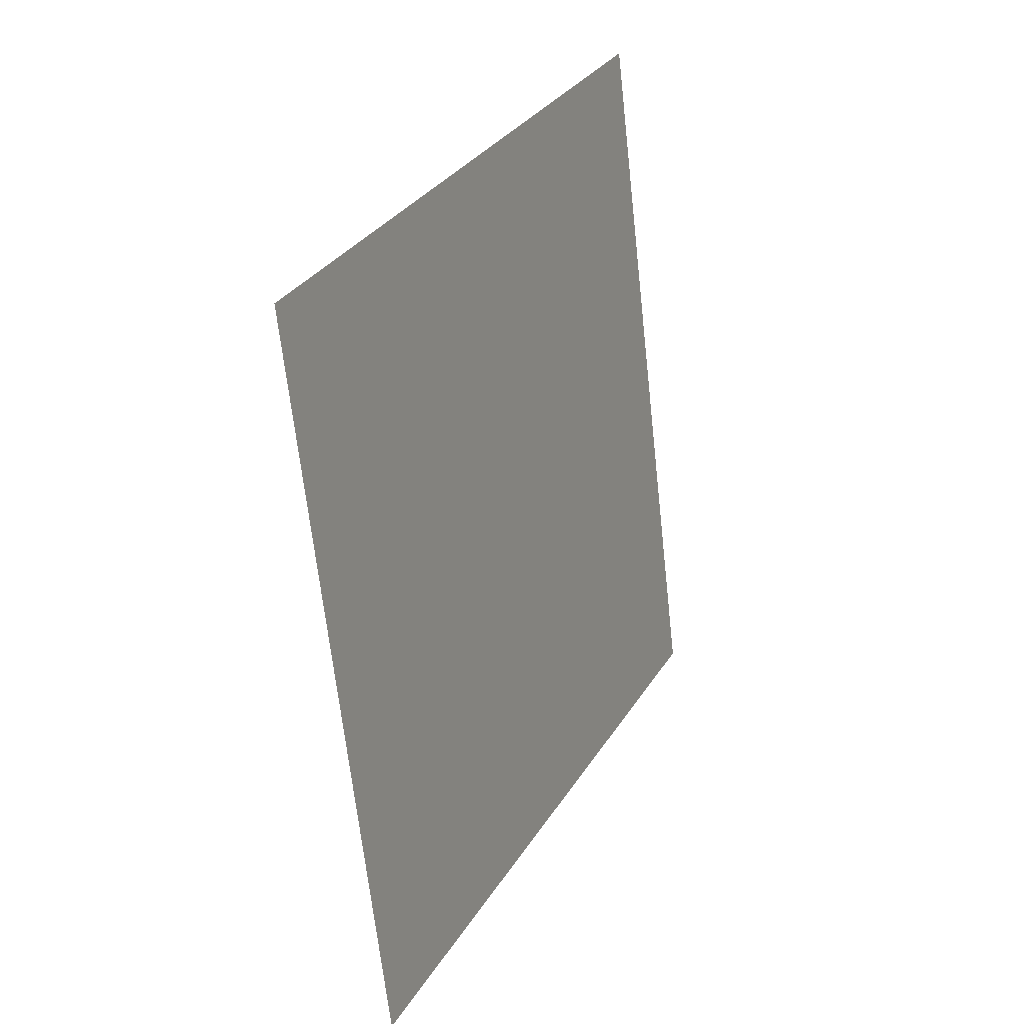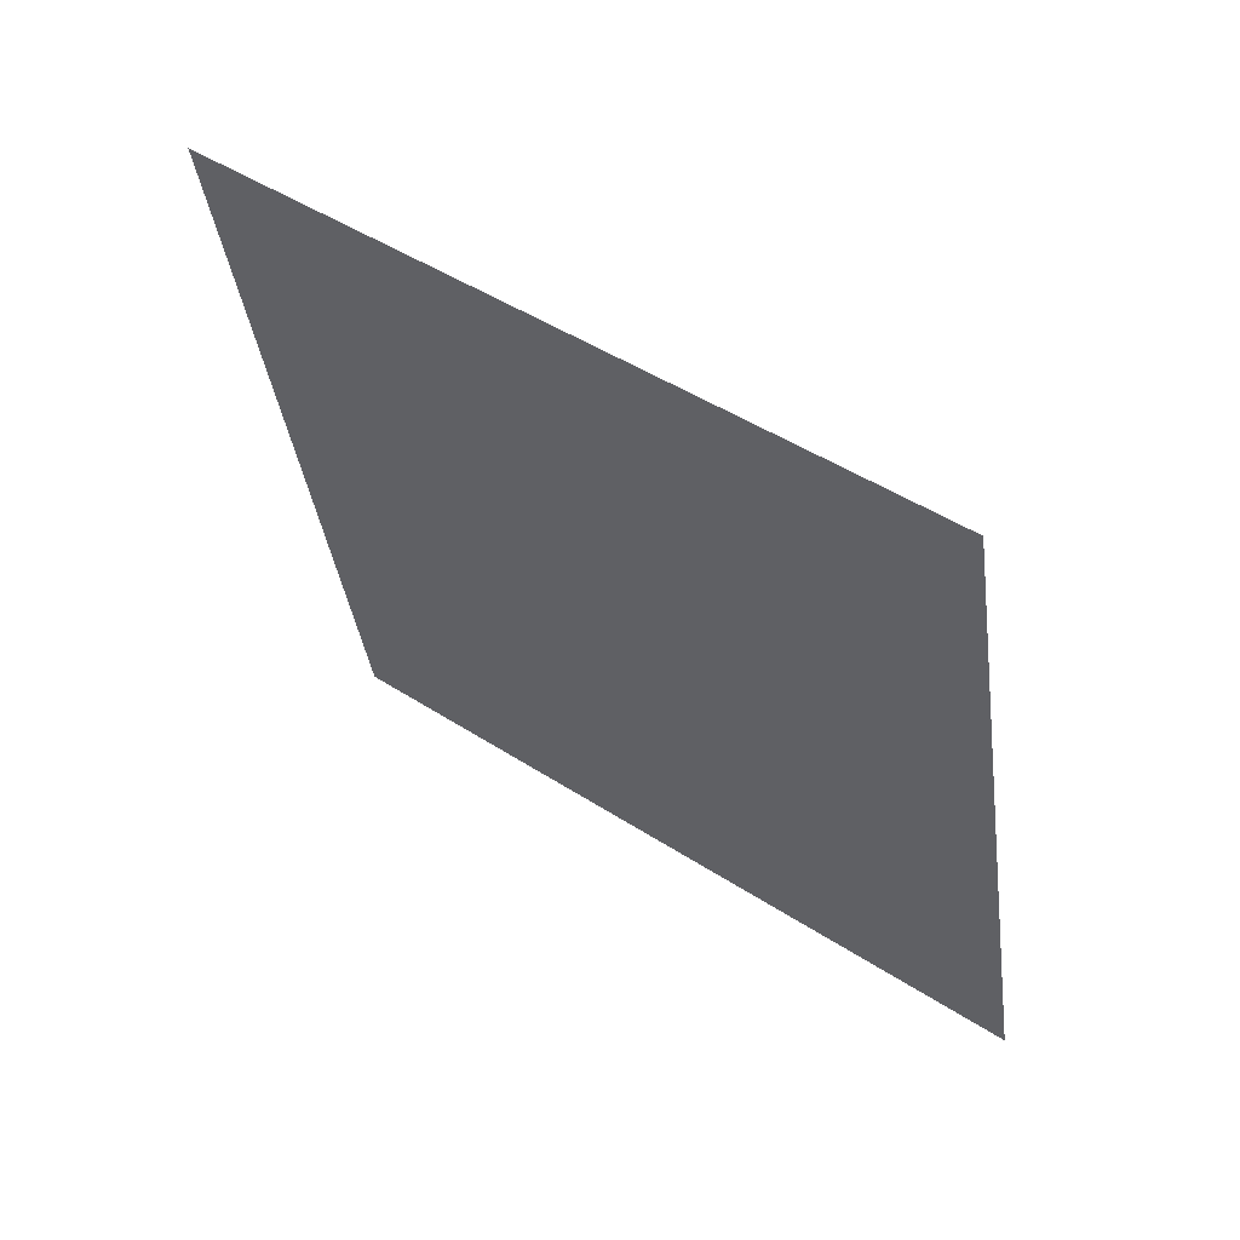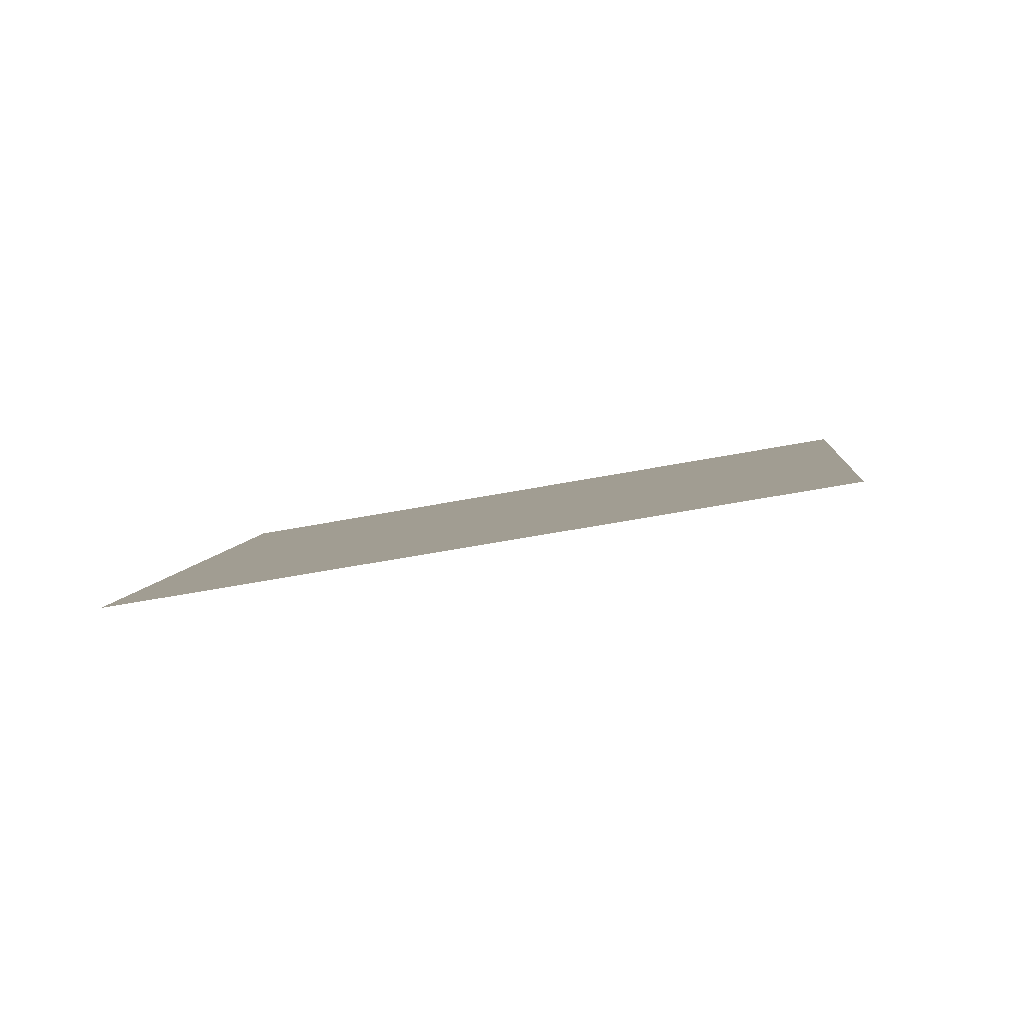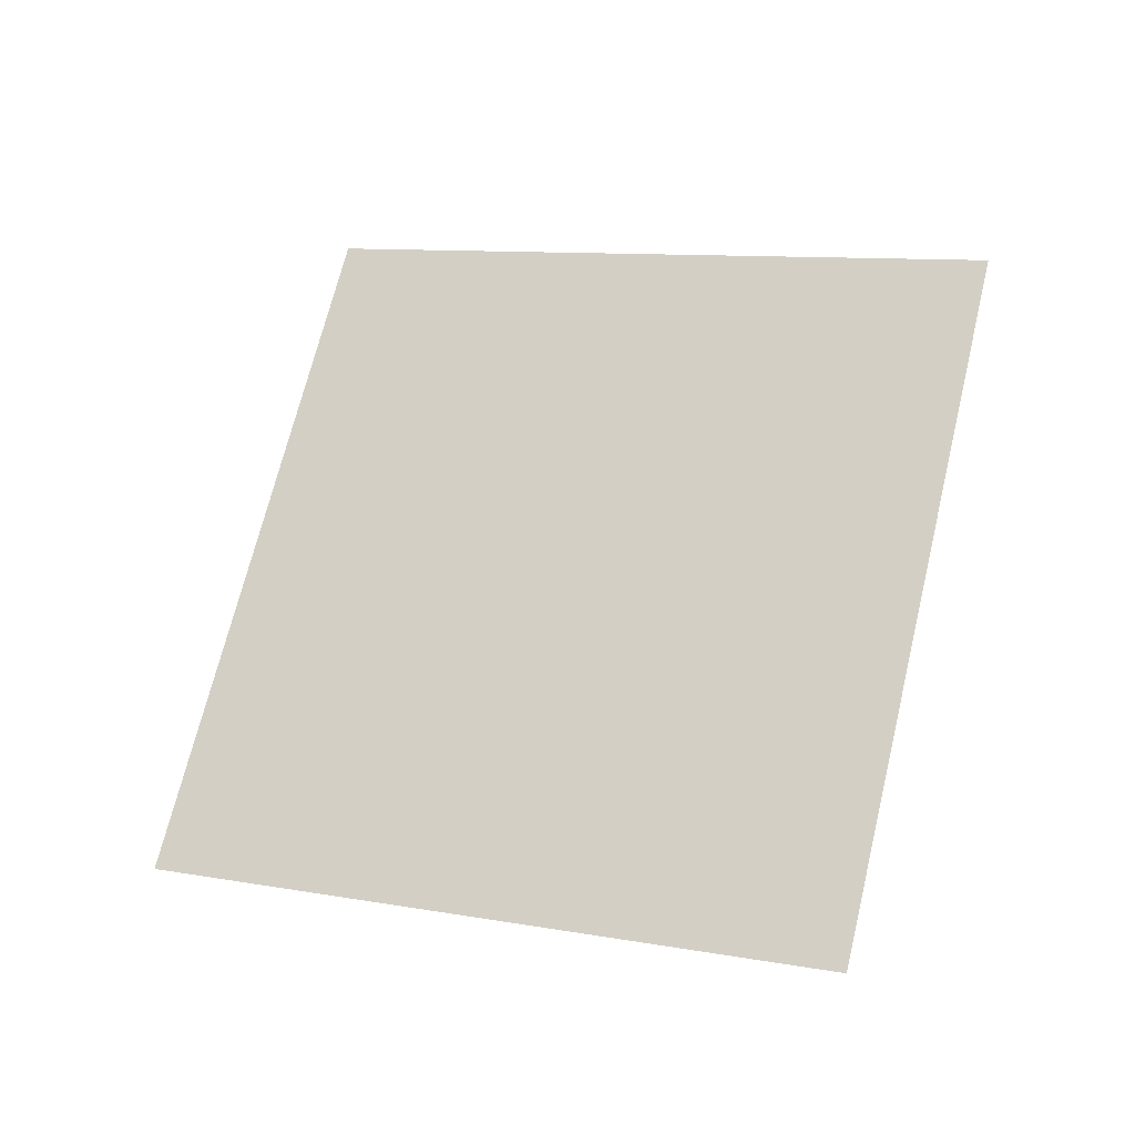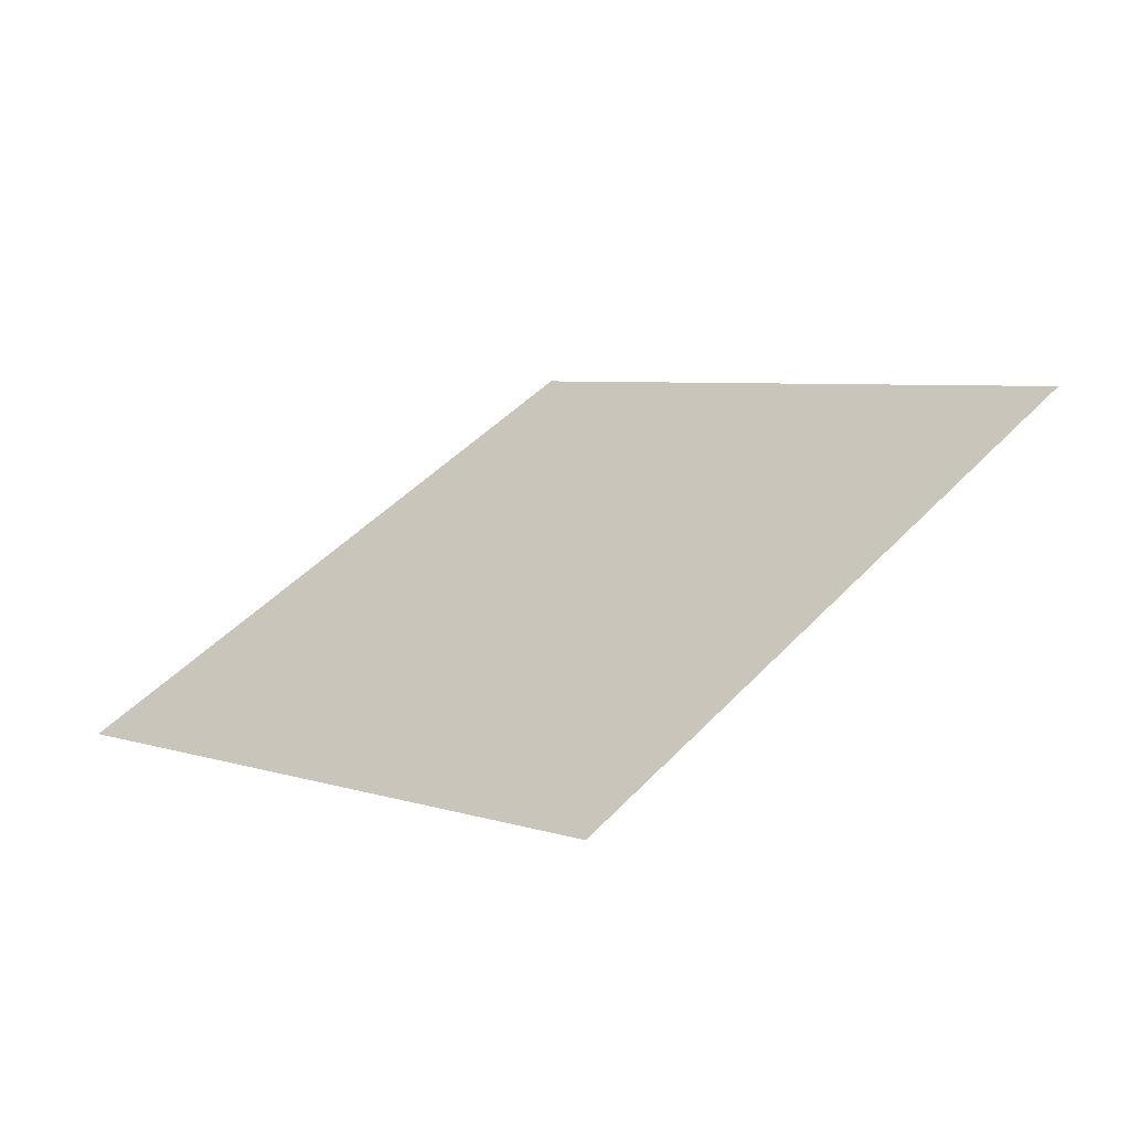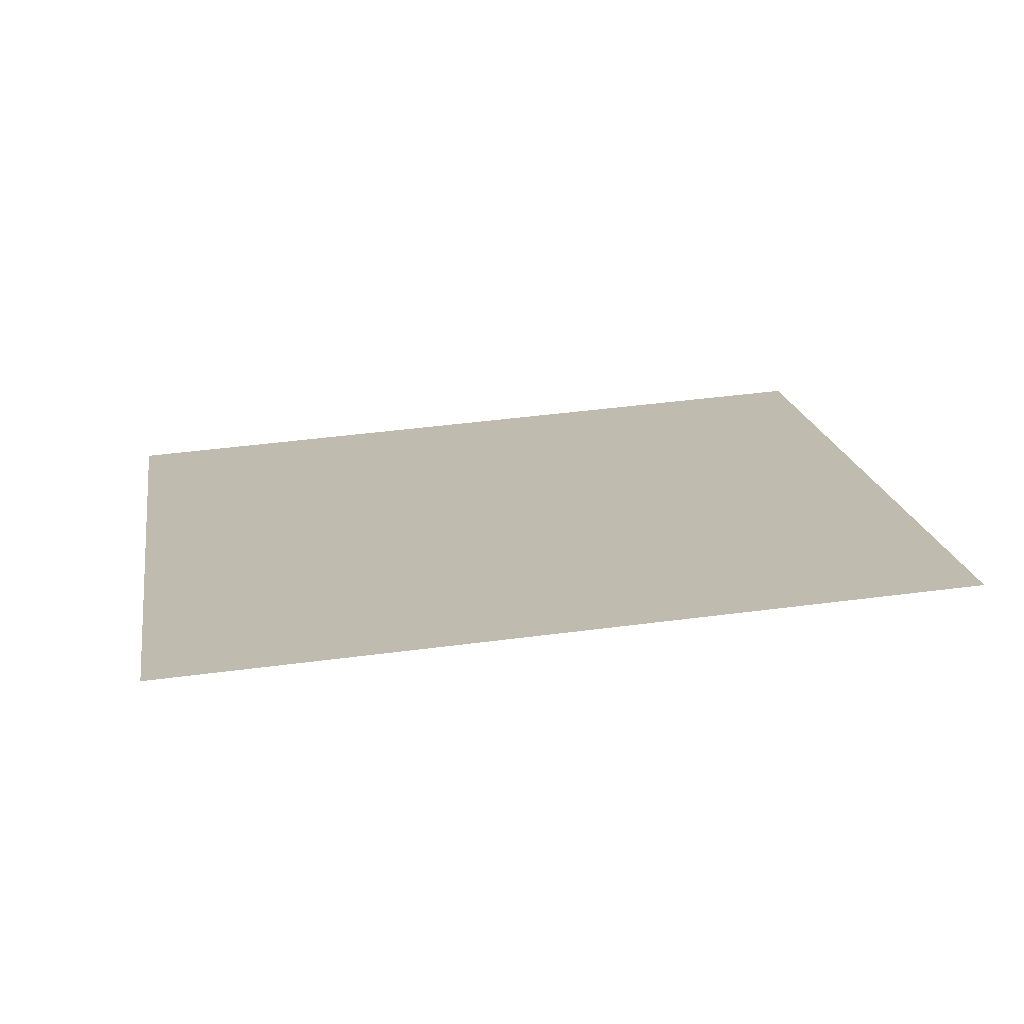
<metadata>
{"format":"obj","ext":"obj","renderer":"f3d","projection":"perspective","resolution":1024,"background":"white","views":[{"elev":-55.4,"azim":-76.6,"up":"+Z"},{"elev":29.8,"azim":43.8,"up":"+Z"},{"elev":-17.7,"azim":17.9,"up":"+Y"},{"elev":75.9,"azim":112.6,"up":"+Y"},{"elev":14.7,"azim":55.5,"up":"+Y"},{"elev":-49.3,"azim":-172.4,"up":"+Z"}]}
</metadata>
<code>
o Plane
v -1.925 5.249 3.005
v -1.923 5.246 3.013
v -1.934 5.248 3.006
v -1.932 5.244 3.014
f 2 1 3 4

</code>
